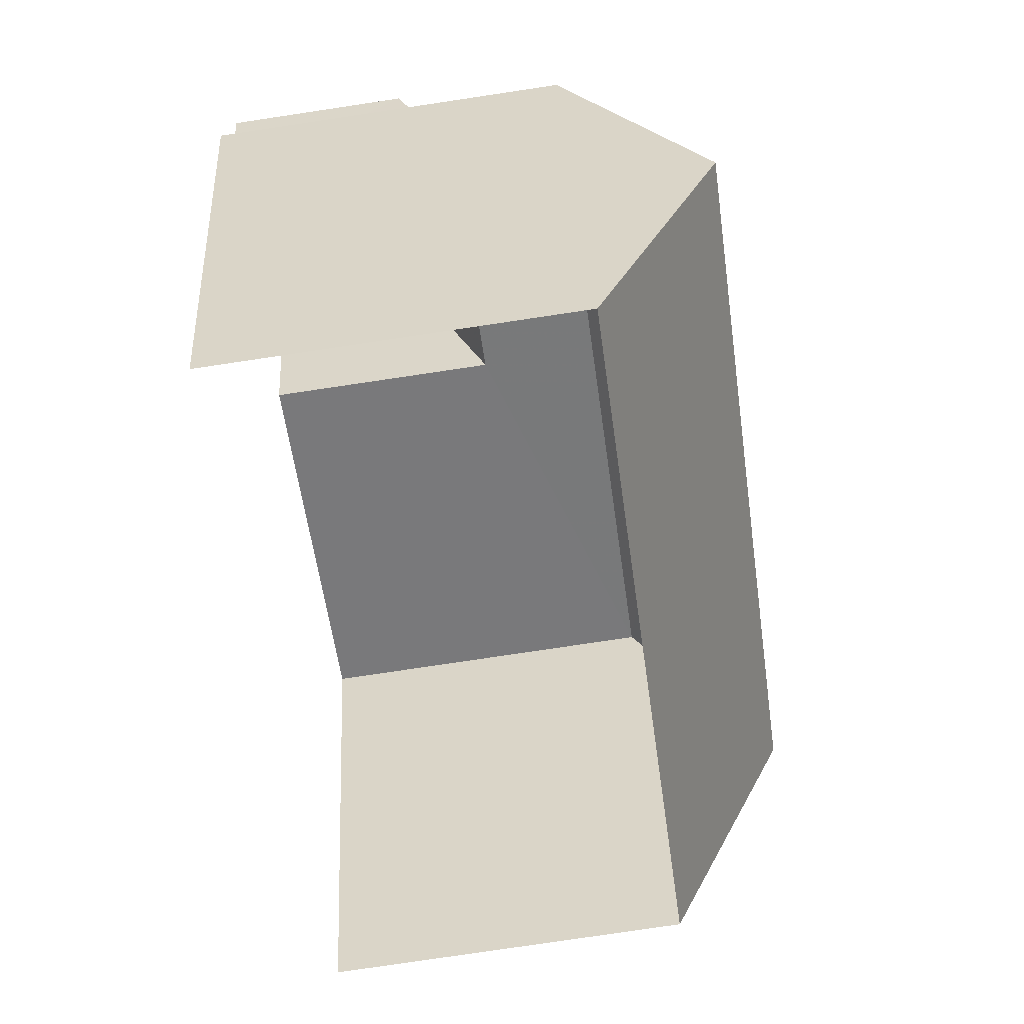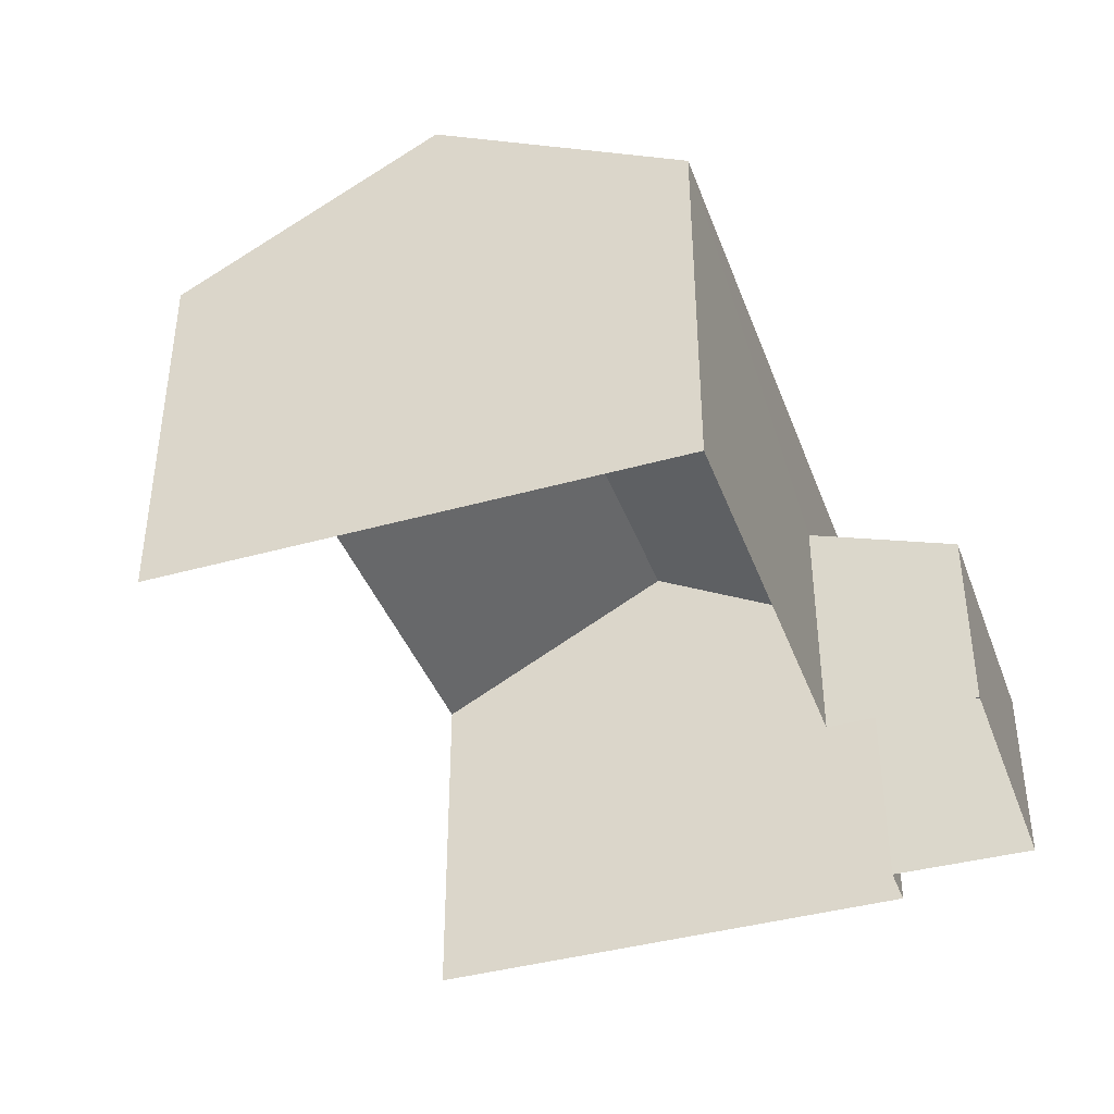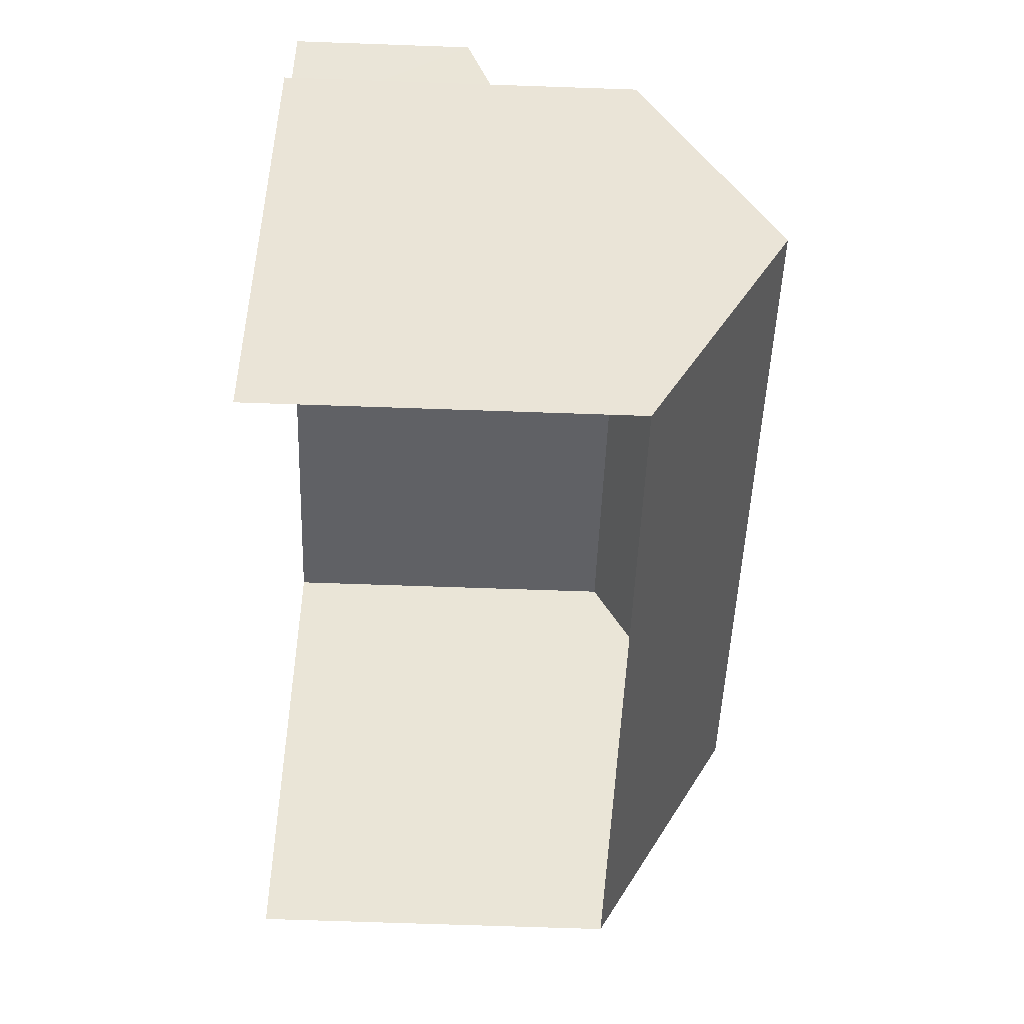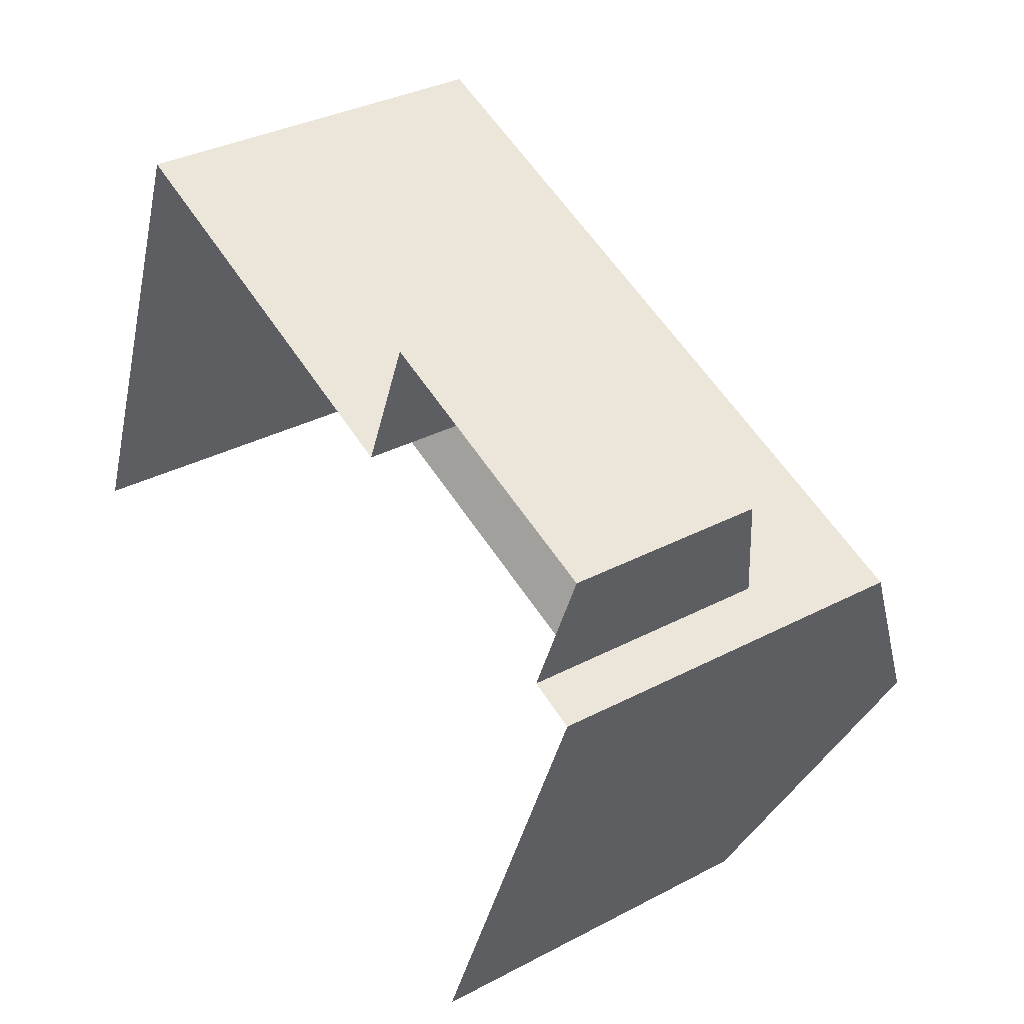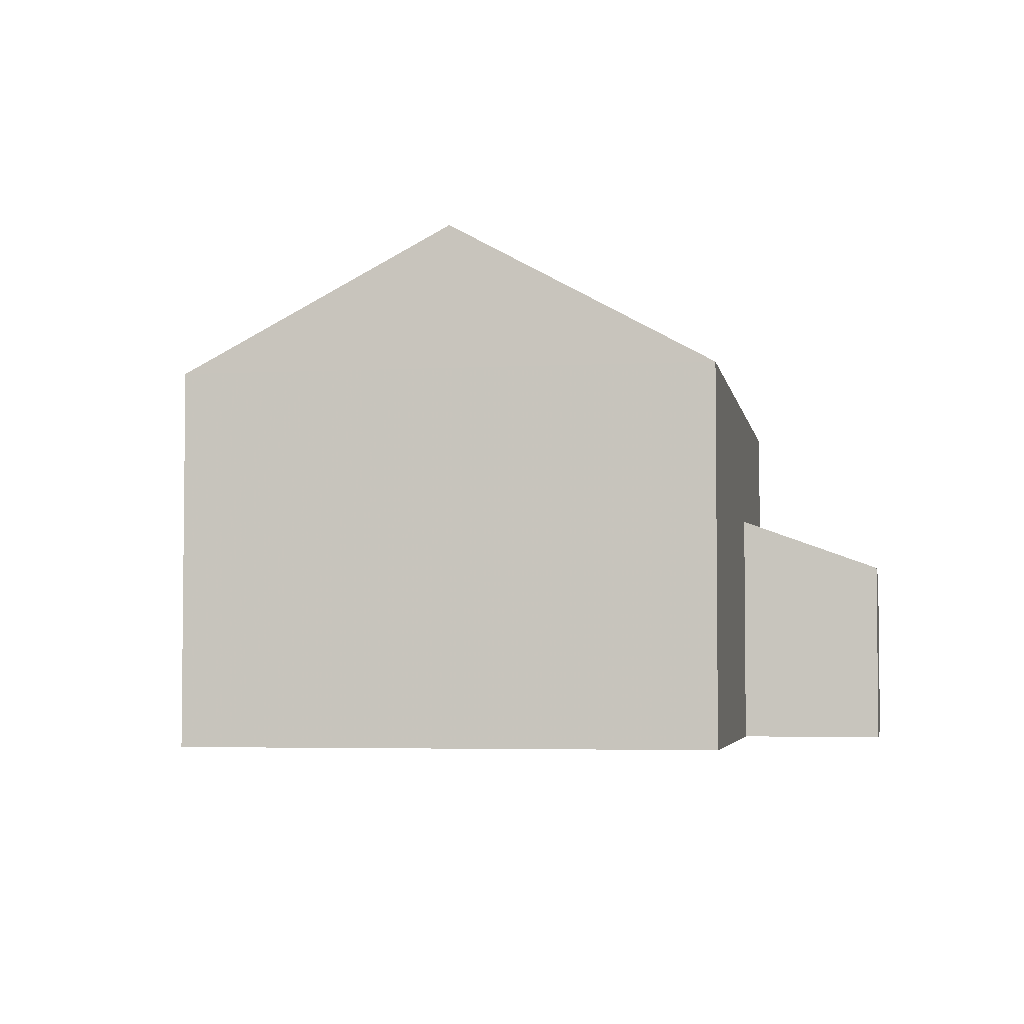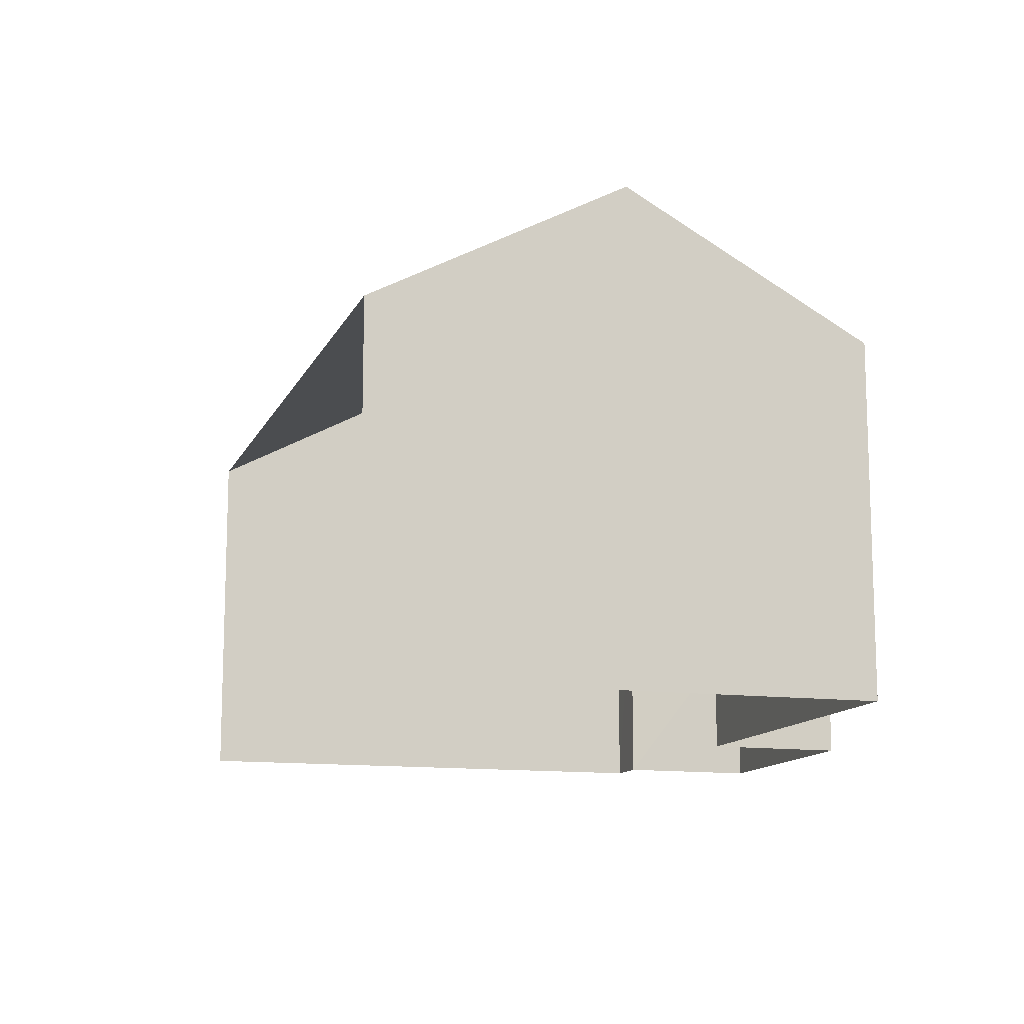
<metadata>
{"format":"obj","ext":"obj","renderer":"f3d","projection":"perspective","resolution":1024,"background":"white","views":[{"elev":-78.5,"azim":-81.5,"up":"+Y"},{"elev":-40.1,"azim":130.4,"up":"+Z"},{"elev":-68.2,"azim":-92.1,"up":"+Y"},{"elev":33.5,"azim":-125.7,"up":"+Y"},{"elev":-4.1,"azim":120.8,"up":"+Z"},{"elev":-12.6,"azim":93.9,"up":"+Z"}]}
</metadata>
<code>
v -2.254e+05 -1.282e+05 12.13
v -2.254e+05 -1.282e+05 12.13
v -2.254e+05 -1.282e+05 12.13
v -2.254e+05 -1.282e+05 12.13
v -2.254e+05 -1.282e+05 12.13
v -2.254e+05 -1.282e+05 12.13
v -2.254e+05 -1.282e+05 12.13
v -2.254e+05 -1.282e+05 12.13
v -2.254e+05 -1.282e+05 17.72
v -2.254e+05 -1.282e+05 17.72
v -2.254e+05 -1.282e+05 19.85
v -2.254e+05 -1.282e+05 19.85
v -2.254e+05 -1.282e+05 15.82
v -2.254e+05 -1.282e+05 15
v -2.254e+05 -1.282e+05 15
v -2.254e+05 -1.282e+05 15.81
v -2.254e+05 -1.282e+05 17.72
v -2.254e+05 -1.282e+05 17.72
f 1 2 3
f 4 3 5
f 6 4 5
f 2 7 8
f 5 2 8
f 3 2 5
f 18 3 4
f 18 17 3
f 9 10 11
f 12 9 11
f 13 14 15
f 13 16 14
f 17 18 12
f 11 17 12
f 14 8 7
f 15 14 7
f 5 8 14
f 16 5 14
f 2 15 7
f 2 13 15
f 10 1 17
f 10 17 11
f 1 3 17
f 4 6 18
f 18 9 12
f 18 6 9
f 2 1 13
f 1 10 13
f 5 16 6
f 16 10 9
f 13 10 16
f 6 16 9

</code>
